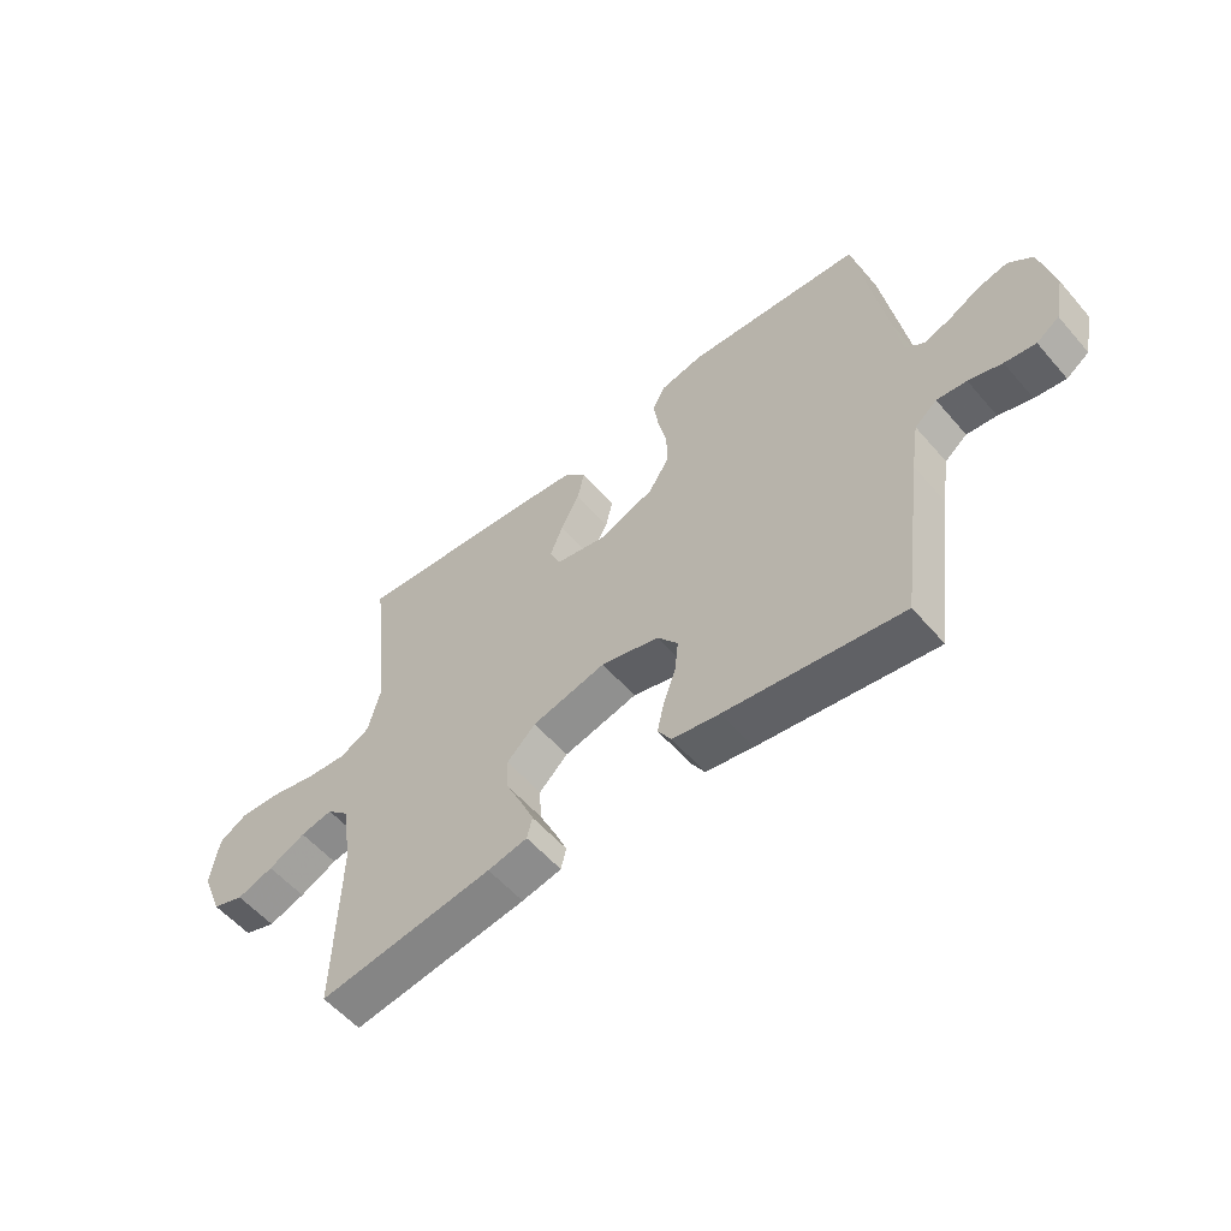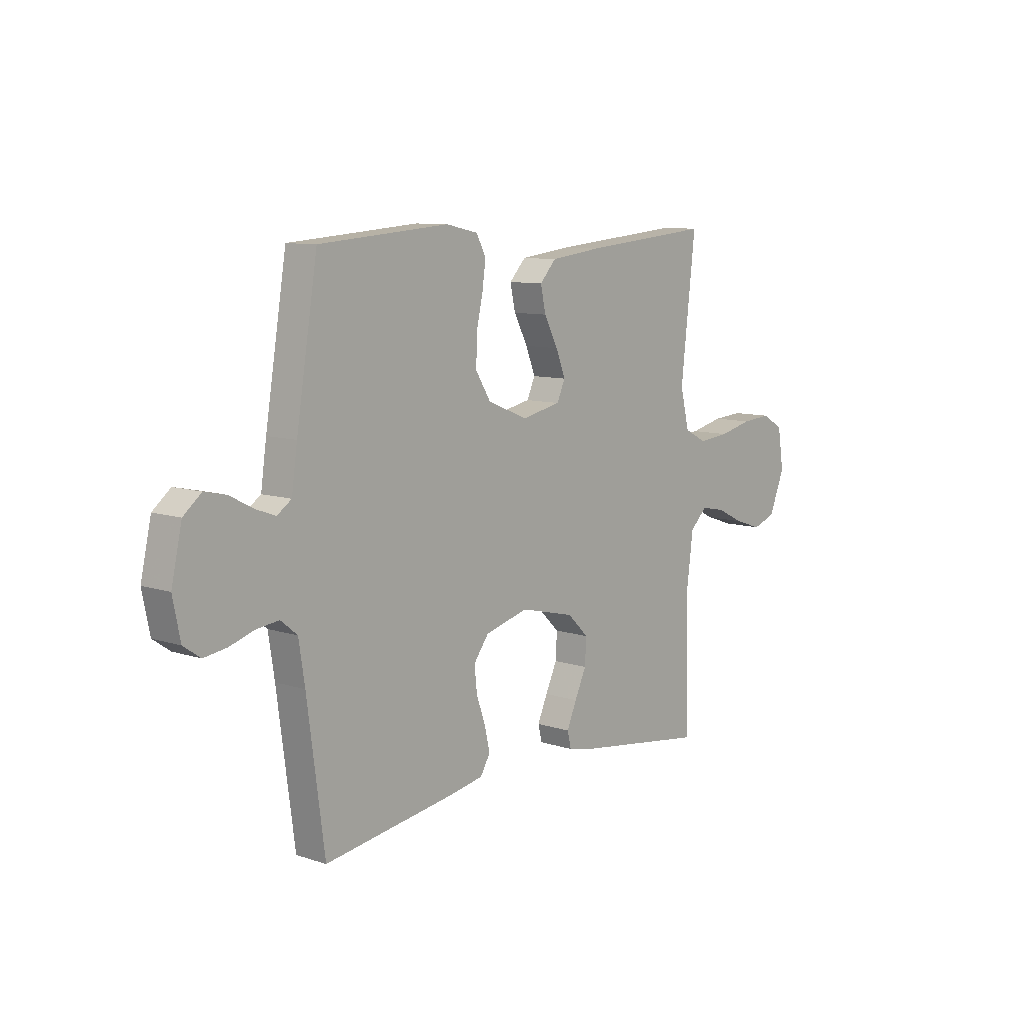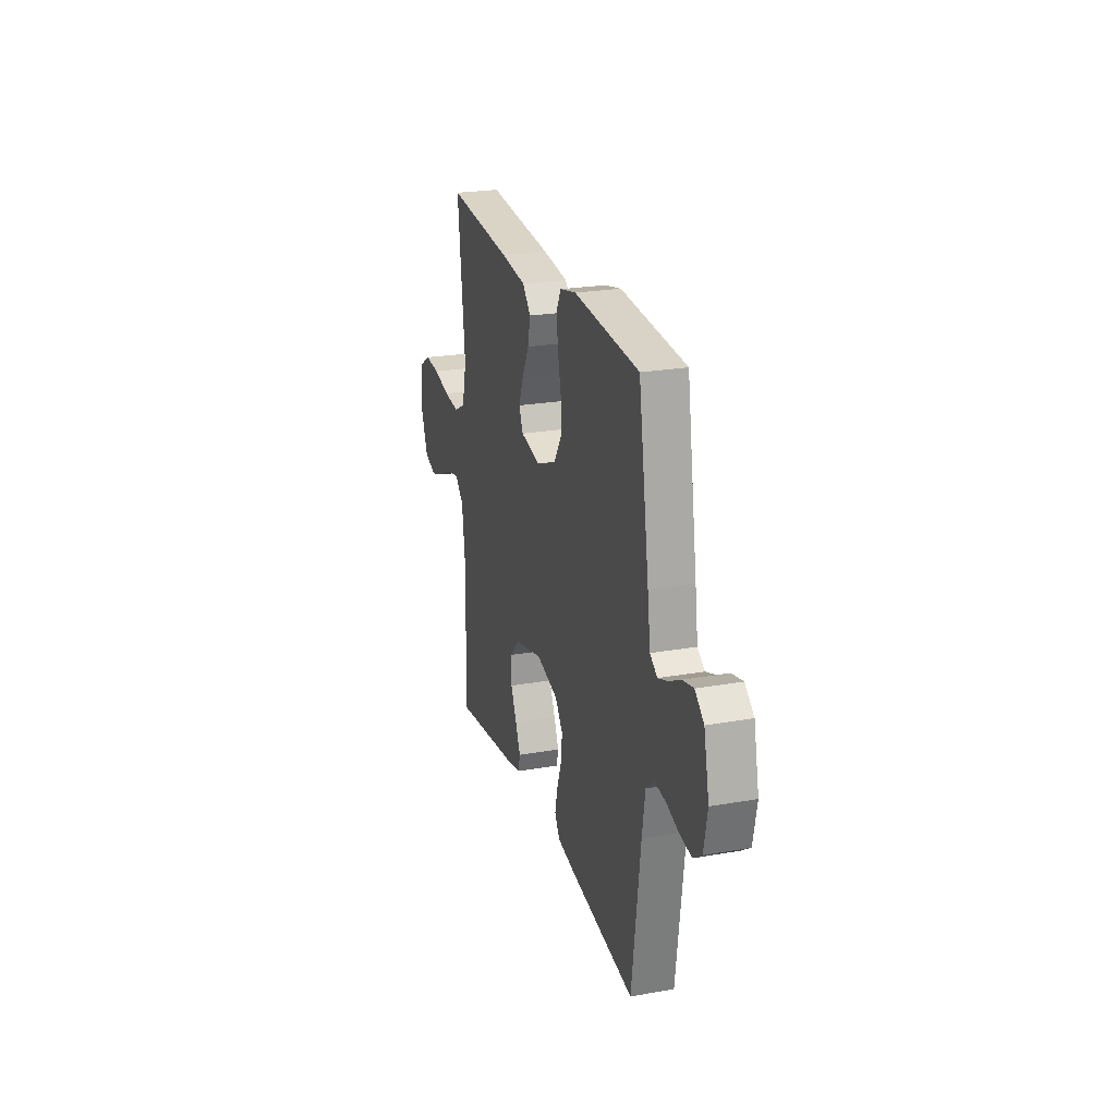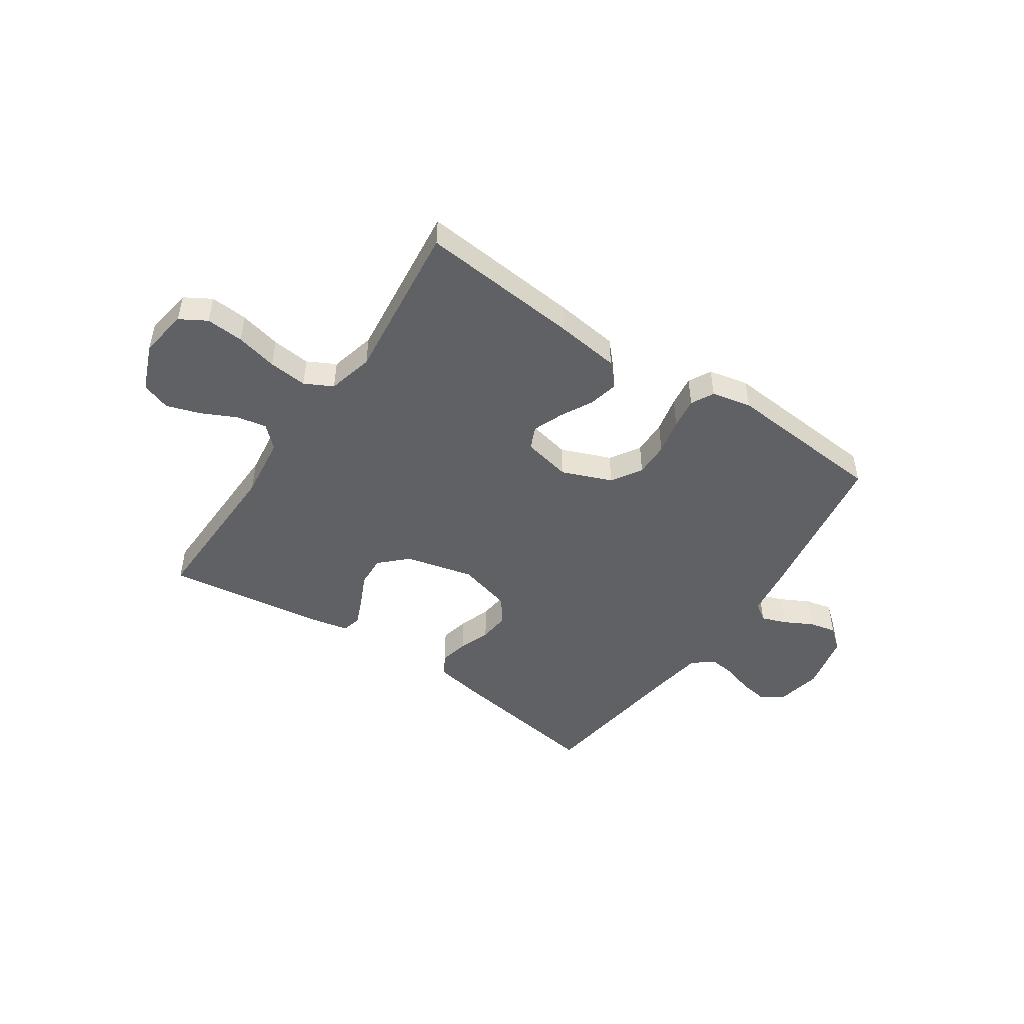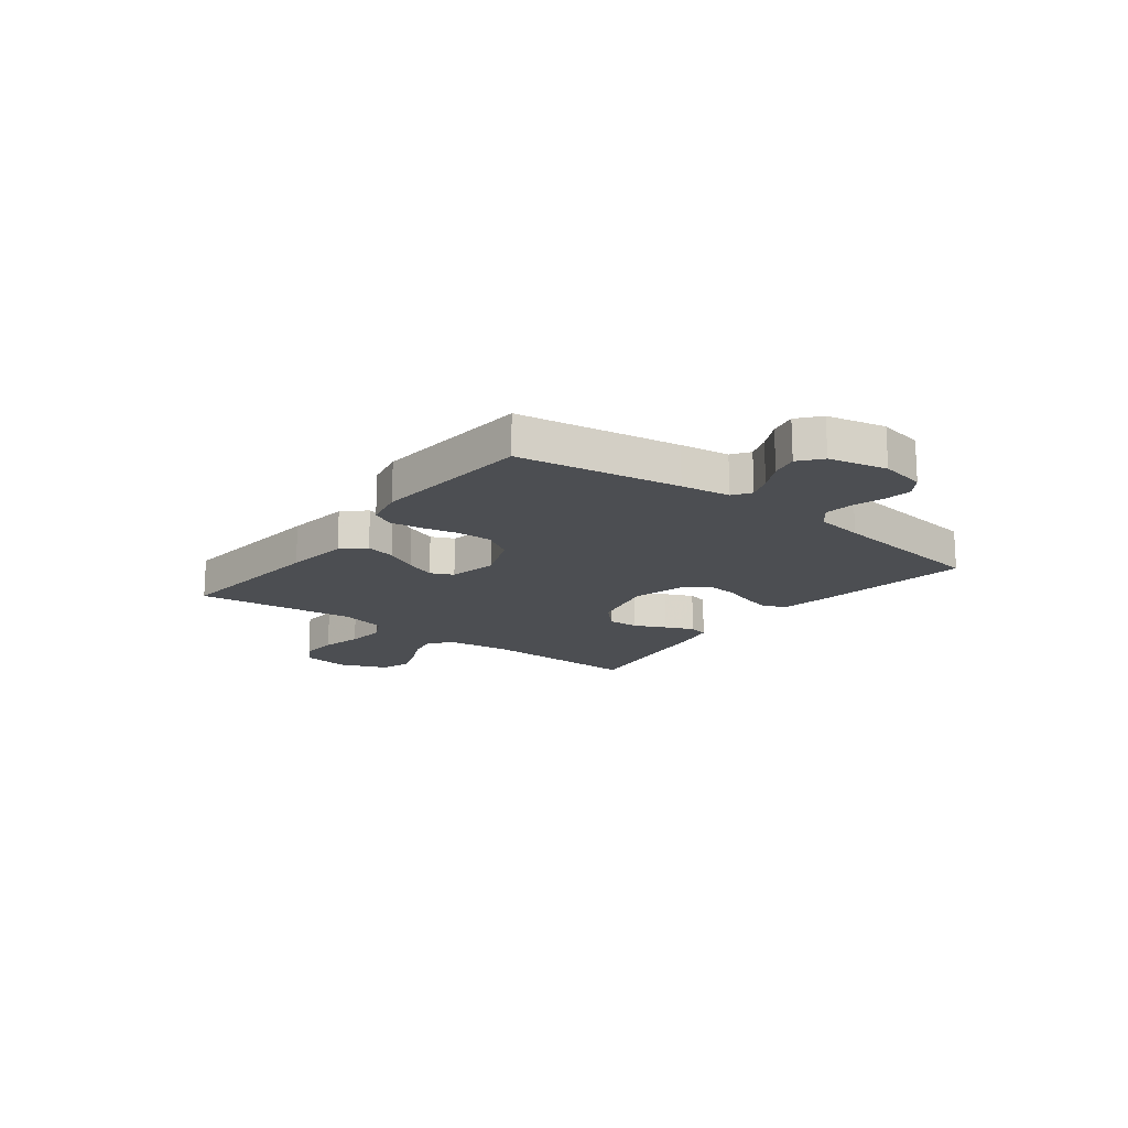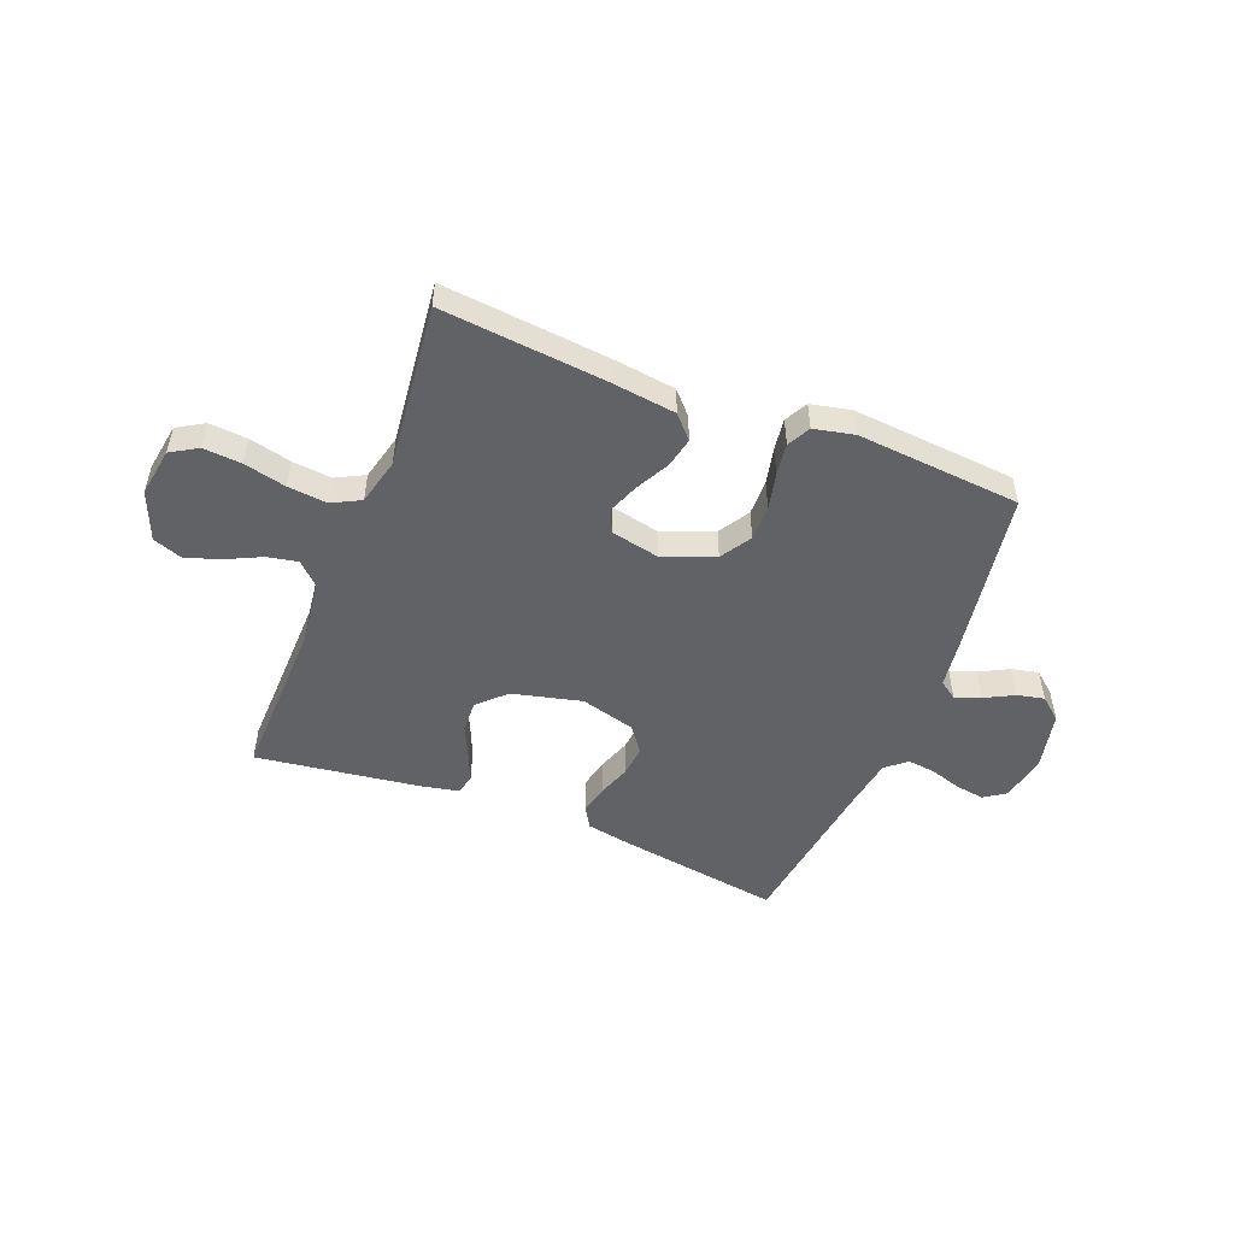
<metadata>
{"format":"obj","ext":"obj","renderer":"f3d","projection":"perspective","resolution":1024,"background":"white","views":[{"elev":-56.3,"azim":40.1,"up":"+Z"},{"elev":9.5,"azim":130.5,"up":"+Z"},{"elev":23.5,"azim":73.5,"up":"+Z"},{"elev":-48.0,"azim":-34.1,"up":"+Y"},{"elev":-16.5,"azim":52.6,"up":"+Y"},{"elev":-50.7,"azim":-21.6,"up":"+Y"}]}
</metadata>
<code>
v 0.5 0.07 0.5
v 0.549 0.07 0.2
v 0.562 0.07 0.109
v 0.595 0.07 0.086
v 0.641 0.07 0.103
v 0.694 0.07 0.131
v 0.744 0.07 0.142
v 0.785 0.07 0.108
v 0.809 0.07 0
v 0.792 0.07 -0.084
v 0.753 0.07 -0.111
v 0.7 0.07 -0.103
v 0.643 0.07 -0.085
v 0.592 0.07 -0.079
v 0.554 0.07 -0.11
v 0.54 0.07 -0.2
v 0.5 0.07 -0.5
v 0.2 0.07 -0.455
v 0.119 0.07 -0.44
v 0.096 0.07 -0.402
v 0.108 0.07 -0.349
v 0.129 0.07 -0.29
v 0.135 0.07 -0.233
v 0.1 0.07 -0.186
v 0 0.07 -0.159
v -0.127 0.07 -0.19
v -0.176 0.07 -0.238
v -0.173 0.07 -0.296
v -0.146 0.07 -0.354
v -0.123 0.07 -0.407
v -0.132 0.07 -0.444
v -0.2 0.07 -0.458
v -0.5 0.07 -0.5
v -0.493 0.07 -0.2
v -0.508 0.07 -0.083
v -0.548 0.07 -0.045
v -0.604 0.07 -0.056
v -0.668 0.07 -0.087
v -0.731 0.07 -0.108
v -0.785 0.07 -0.089
v -0.821 0.07 0
v -0.807 0.07 0.089
v -0.758 0.07 0.118
v -0.688 0.07 0.113
v -0.611 0.07 0.095
v -0.539 0.07 0.088
v -0.487 0.07 0.115
v -0.466 0.07 0.2
v -0.5 0.07 0.5
v -0.2 0.07 0.472
v -0.081 0.07 0.457
v -0.043 0.07 0.416
v -0.055 0.07 0.361
v -0.087 0.07 0.3
v -0.109 0.07 0.244
v -0.09 0.07 0.202
v 0 0.07 0.183
v 0.093 0.07 0.22
v 0.128 0.07 0.276
v 0.127 0.07 0.341
v 0.112 0.07 0.408
v 0.104 0.07 0.466
v 0.126 0.07 0.508
v 0.2 0.07 0.524
v 0.5 0 0.5
v 0.549 0 0.2
v 0.562 0 0.109
v 0.595 0 0.086
v 0.641 0 0.103
v 0.694 0 0.131
v 0.744 0 0.142
v 0.785 0 0.108
v 0.809 0 0
v 0.792 0 -0.084
v 0.753 0 -0.111
v 0.7 0 -0.103
v 0.643 0 -0.085
v 0.592 0 -0.079
v 0.554 0 -0.11
v 0.54 0 -0.2
v 0.5 0 -0.5
v 0.2 0 -0.455
v 0.119 0 -0.44
v 0.096 0 -0.402
v 0.108 0 -0.349
v 0.129 0 -0.29
v 0.135 0 -0.233
v 0.1 0 -0.186
v 0 0 -0.159
v -0.127 0 -0.19
v -0.176 0 -0.238
v -0.173 0 -0.296
v -0.146 0 -0.354
v -0.123 0 -0.407
v -0.132 0 -0.444
v -0.2 0 -0.458
v -0.5 0 -0.5
v -0.493 0 -0.2
v -0.508 0 -0.083
v -0.548 0 -0.045
v -0.604 0 -0.056
v -0.668 0 -0.087
v -0.731 0 -0.108
v -0.785 0 -0.089
v -0.821 0 0
v -0.807 0 0.089
v -0.758 0 0.118
v -0.688 0 0.113
v -0.611 0 0.095
v -0.539 0 0.088
v -0.487 0 0.115
v -0.466 0 0.2
v -0.5 0 0.5
v -0.2 0 0.472
v -0.081 0 0.457
v -0.043 0 0.416
v -0.055 0 0.361
v -0.087 0 0.3
v -0.109 0 0.244
v -0.09 0 0.202
v 0 0 0.183
v 0.093 0 0.22
v 0.128 0 0.276
v 0.127 0 0.341
v 0.112 0 0.408
v 0.104 0 0.466
v 0.126 0 0.508
v 0.2 0 0.524
f 60 61 62 63
f 59 60 63 64
f 51 52 53 54
f 51 54 55
f 48 49 50 51
f 47 48 51 55
f 46 47 55 56
f 42 43 44 45
f 42 45 46
f 41 42 46
f 37 38 39 40
f 36 37 40 41
f 31 32 33 34
f 31 34 35
f 28 29 30 31
f 28 31 35
f 27 28 35 36
f 19 20 21 22
f 19 22 23
f 16 17 18 19
f 15 16 19 23
f 14 15 23 24
f 10 11 12 13
f 10 13 14
f 9 10 14
f 5 6 7 8
f 4 5 8 9
f 64 1 2 3
f 59 64 3
f 58 59 3 4
f 57 58 4 9
f 36 41 46 56
f 26 27 36 56
f 25 26 56 57
f 24 25 57
f 9 14 24 57
f 127 126 125 124
f 128 127 124 123
f 118 117 116 115
f 119 118 115
f 115 114 113 112
f 119 115 112 111
f 120 119 111 110
f 109 108 107 106
f 110 109 106
f 110 106 105
f 104 103 102 101
f 105 104 101 100
f 98 97 96 95
f 99 98 95
f 95 94 93 92
f 99 95 92
f 100 99 92 91
f 86 85 84 83
f 87 86 83
f 83 82 81 80
f 87 83 80 79
f 88 87 79 78
f 77 76 75 74
f 78 77 74
f 78 74 73
f 72 71 70 69
f 73 72 69 68
f 67 66 65 128
f 67 128 123
f 68 67 123 122
f 73 68 122 121
f 120 110 105 100
f 120 100 91 90
f 121 120 90 89
f 121 89 88
f 121 88 78 73
f 1 65 66 2
f 2 66 67 3
f 3 67 68 4
f 4 68 69 5
f 5 69 70 6
f 6 70 71 7
f 7 71 72 8
f 8 72 73 9
f 9 73 74 10
f 10 74 75 11
f 11 75 76 12
f 12 76 77 13
f 13 77 78 14
f 14 78 79 15
f 15 79 80 16
f 16 80 81 17
f 17 81 82 18
f 18 82 83 19
f 19 83 84 20
f 20 84 85 21
f 21 85 86 22
f 22 86 87 23
f 23 87 88 24
f 24 88 89 25
f 25 89 90 26
f 26 90 91 27
f 27 91 92 28
f 28 92 93 29
f 29 93 94 30
f 30 94 95 31
f 31 95 96 32
f 32 96 97 33
f 33 97 98 34
f 34 98 99 35
f 35 99 100 36
f 36 100 101 37
f 37 101 102 38
f 38 102 103 39
f 39 103 104 40
f 40 104 105 41
f 41 105 106 42
f 42 106 107 43
f 43 107 108 44
f 44 108 109 45
f 45 109 110 46
f 46 110 111 47
f 47 111 112 48
f 48 112 113 49
f 49 113 114 50
f 50 114 115 51
f 51 115 116 52
f 52 116 117 53
f 53 117 118 54
f 54 118 119 55
f 55 119 120 56
f 56 120 121 57
f 57 121 122 58
f 58 122 123 59
f 59 123 124 60
f 60 124 125 61
f 61 125 126 62
f 62 126 127 63
f 63 127 128 64
f 64 128 65 1

</code>
